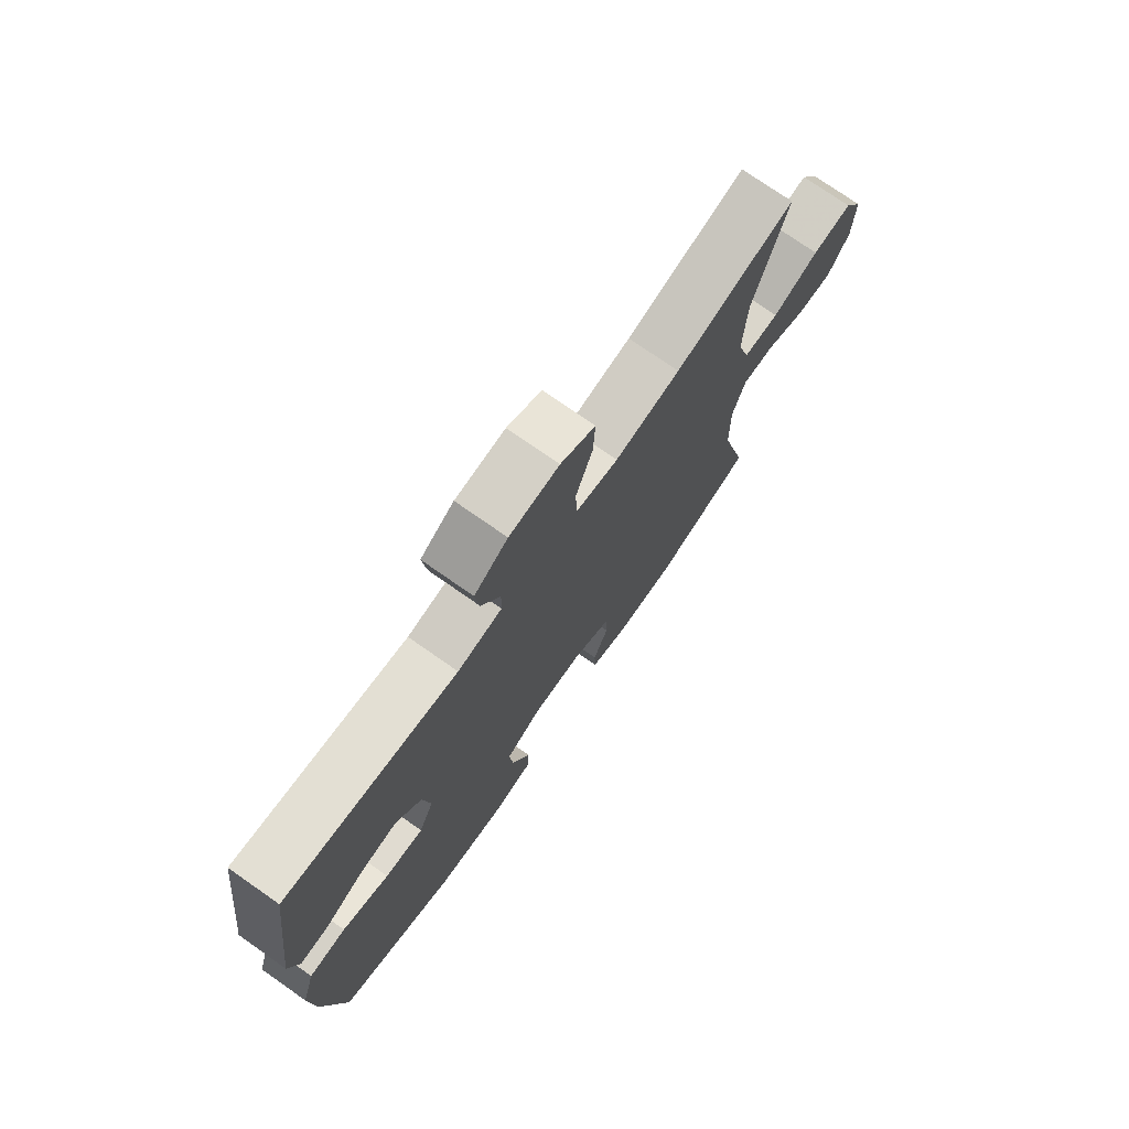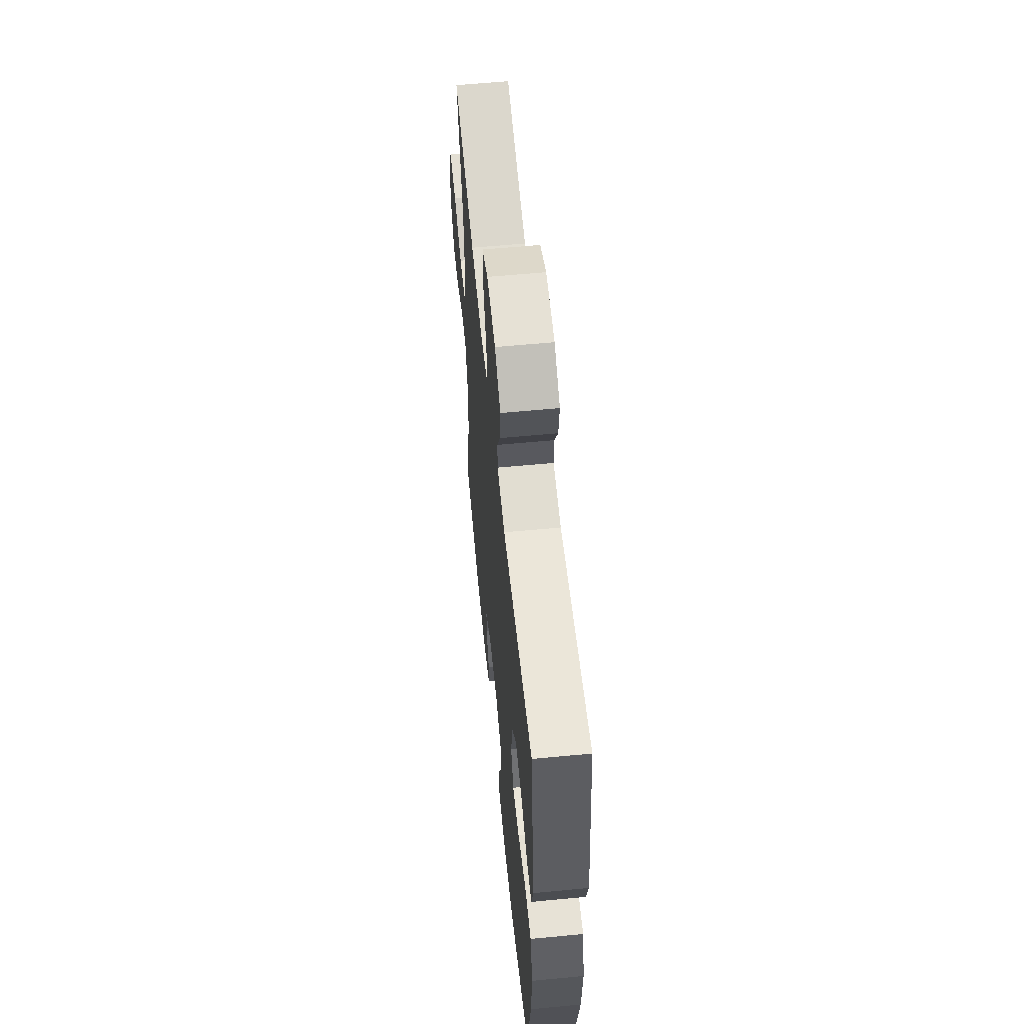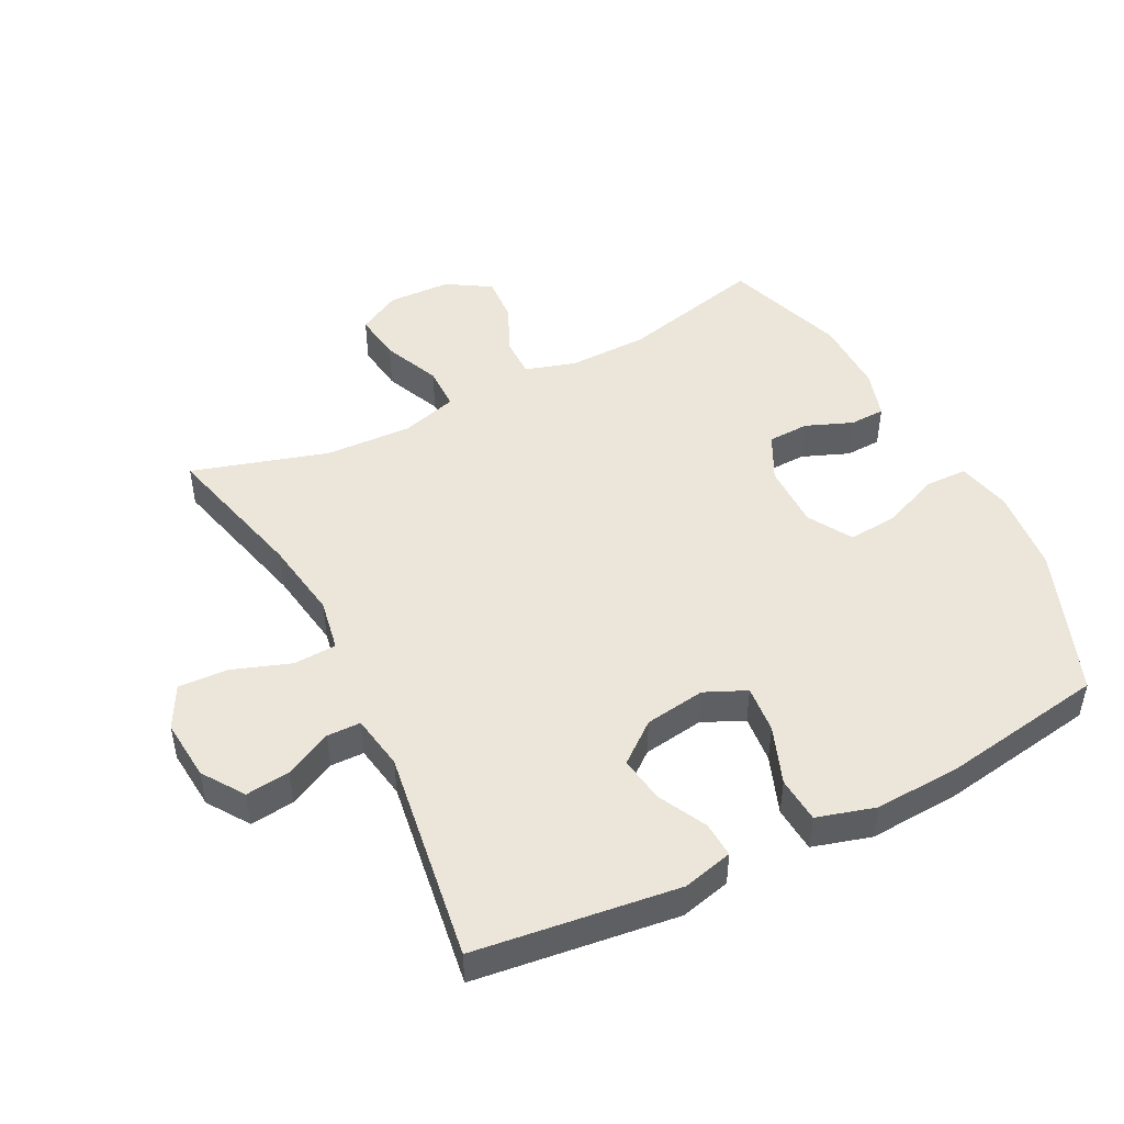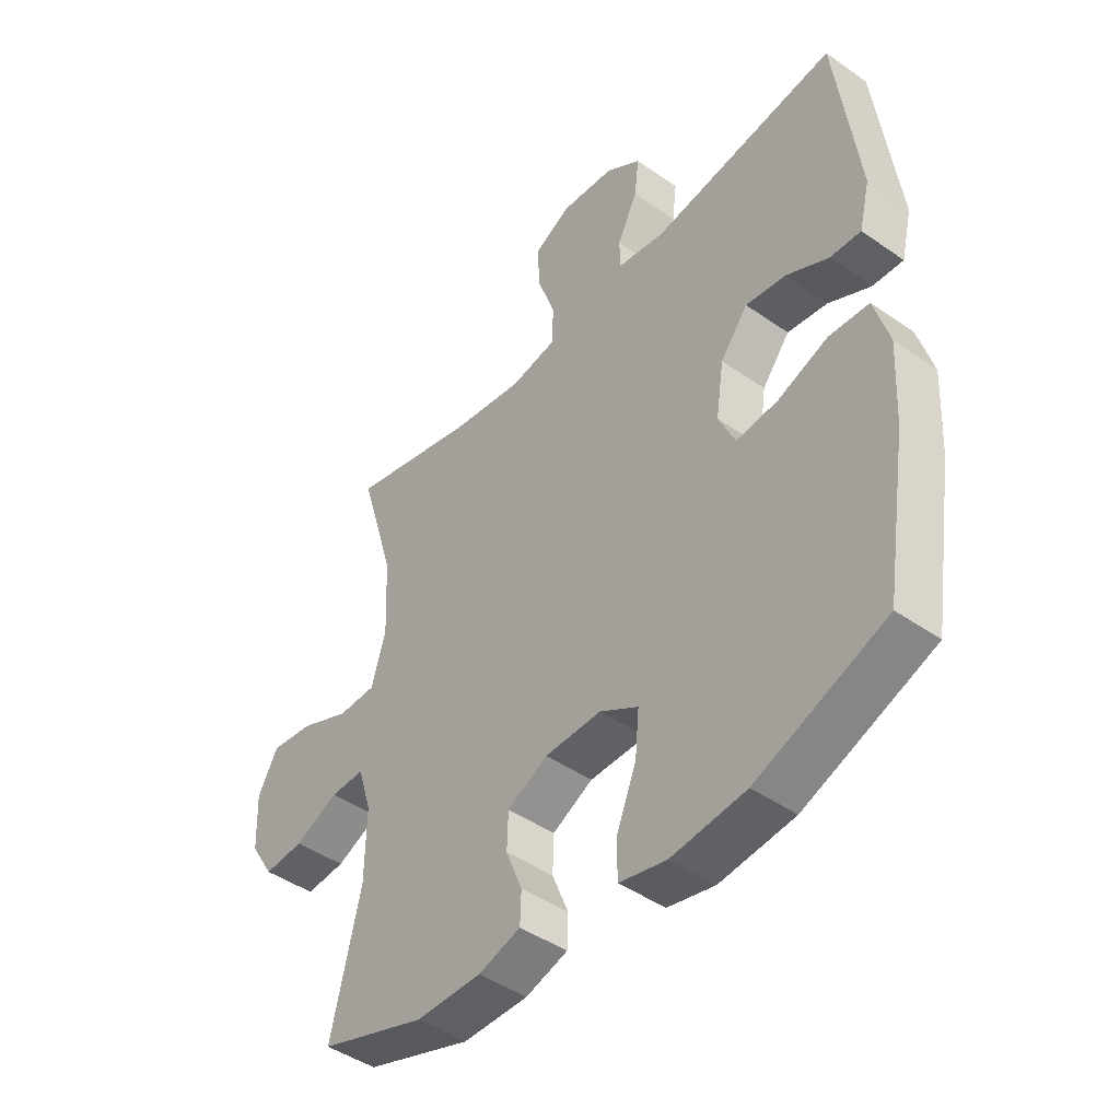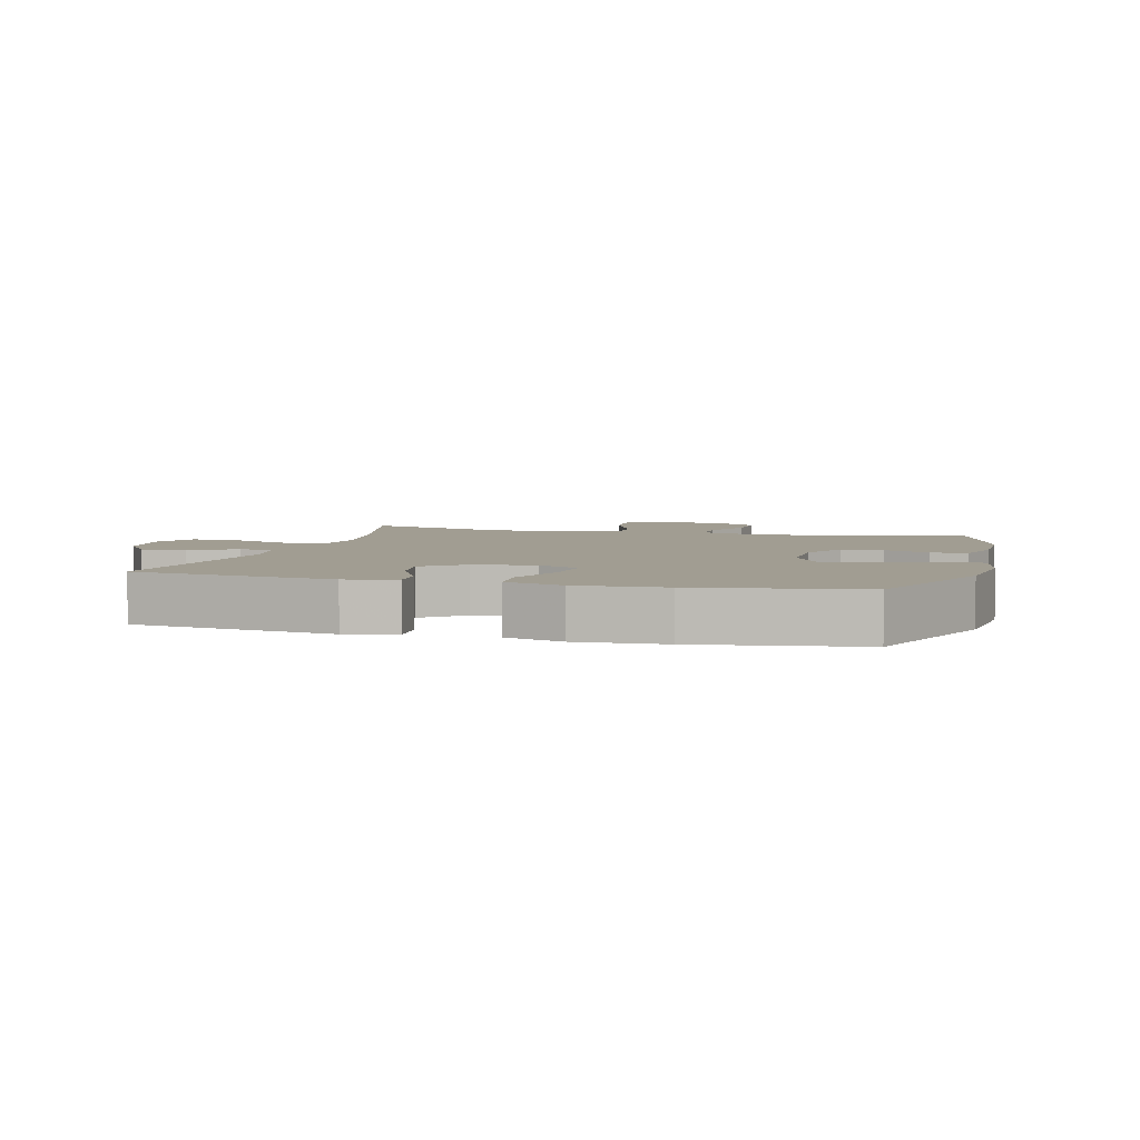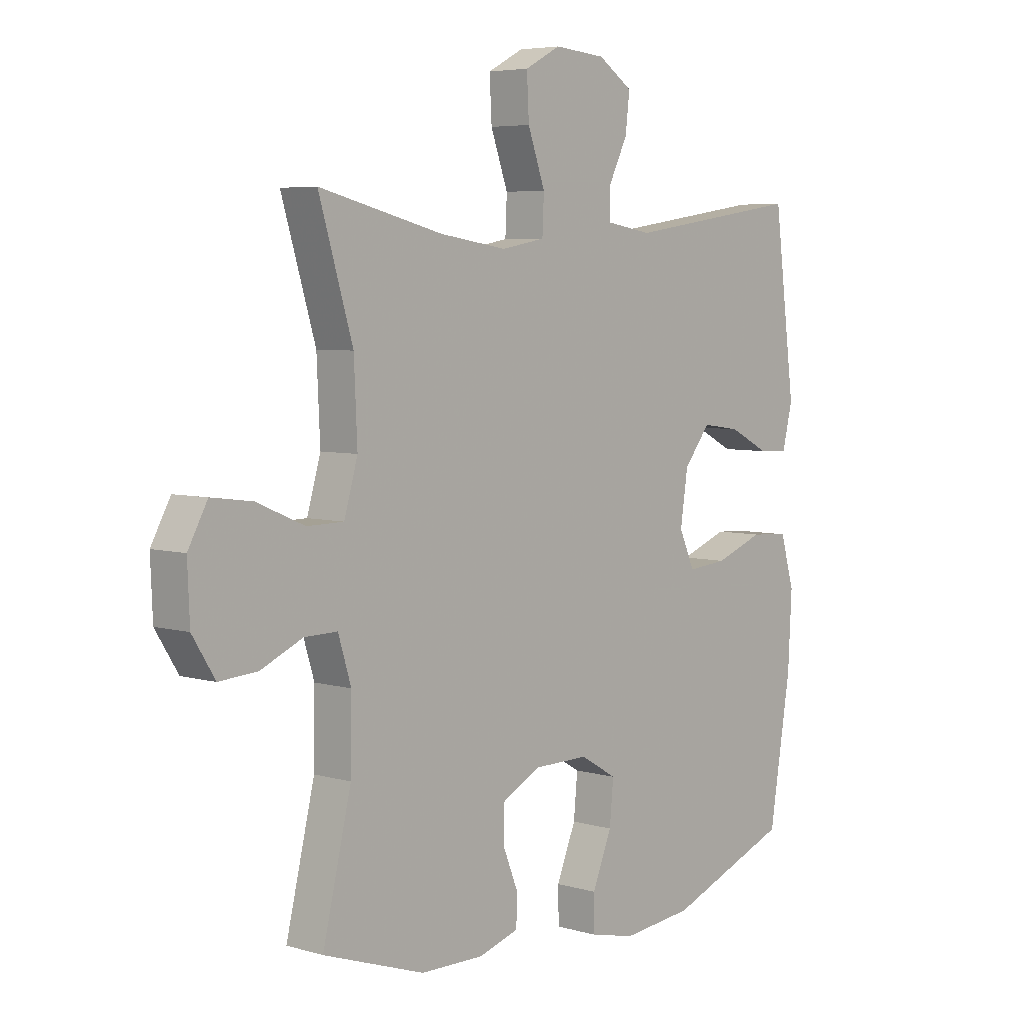
<metadata>
{"format":"obj","ext":"obj","renderer":"f3d","projection":"perspective","resolution":1024,"background":"white","views":[{"elev":74.9,"azim":125.0,"up":"+Z"},{"elev":59.7,"azim":84.4,"up":"+Z"},{"elev":47.7,"azim":62.9,"up":"+Y"},{"elev":-45.0,"azim":50.9,"up":"+Z"},{"elev":4.7,"azim":105.1,"up":"+Y"},{"elev":5.4,"azim":-48.2,"up":"+Z"}]}
</metadata>
<code>
v -0.5 0.07 -0.5
v -0.447 0.07 -0.277
v -0.445 0.07 -0.153
v -0.469 0.07 -0.075
v -0.53 0.07 -0.076
v -0.608 0.07 -0.111
v -0.679 0.07 -0.116
v -0.721 0.07 -0.049
v -0.725 0.07 0.049
v -0.689 0.07 0.115
v -0.613 0.07 0.105
v -0.524 0.07 0.067
v -0.456 0.07 0.068
v -0.431 0.07 0.155
v -0.437 0.07 0.29
v -0.5 0.07 0.5
v -0.27 0.07 0.443
v -0.145 0.07 0.424
v -0.064 0.07 0.439
v -0.061 0.07 0.506
v -0.093 0.07 0.596
v -0.097 0.07 0.673
v -0.031 0.07 0.708
v 0.064 0.07 0.7
v 0.128 0.07 0.657
v 0.12 0.07 0.589
v 0.084 0.07 0.516
v 0.085 0.07 0.464
v 0.17 0.07 0.45
v 0.5 0.07 0.5
v 0.54 0.07 0.187
v 0.521 0.07 0.109
v 0.466 0.07 0.112
v 0.391 0.07 0.15
v 0.32 0.07 0.16
v 0.271 0.07 0.098
v 0.257 0.07 0.004
v 0.286 0.07 -0.06
v 0.36 0.07 -0.053
v 0.45 0.07 -0.019
v 0.521 0.07 -0.024
v 0.547 0.07 -0.114
v 0.54 0.07 -0.25
v 0.5 0.07 -0.5
v 0.271 0.07 -0.589
v 0.139 0.07 -0.603
v 0.055 0.07 -0.584
v 0.054 0.07 -0.519
v 0.09 0.07 -0.43
v 0.097 0.07 -0.353
v 0.029 0.07 -0.313
v -0.072 0.07 -0.314
v -0.144 0.07 -0.351
v -0.146 0.07 -0.415
v -0.117 0.07 -0.487
v -0.119 0.07 -0.542
v -0.194 0.07 -0.565
v -0.311 0.07 -0.564
v -0.5 0 -0.5
v -0.447 0 -0.277
v -0.445 0 -0.153
v -0.469 0 -0.075
v -0.53 0 -0.076
v -0.608 0 -0.111
v -0.679 0 -0.116
v -0.721 0 -0.049
v -0.725 0 0.049
v -0.689 0 0.115
v -0.613 0 0.105
v -0.524 0 0.067
v -0.456 0 0.068
v -0.431 0 0.155
v -0.437 0 0.29
v -0.5 0 0.5
v -0.27 0 0.443
v -0.145 0 0.424
v -0.064 0 0.439
v -0.061 0 0.506
v -0.093 0 0.596
v -0.097 0 0.673
v -0.031 0 0.708
v 0.064 0 0.7
v 0.128 0 0.657
v 0.12 0 0.589
v 0.084 0 0.516
v 0.085 0 0.464
v 0.17 0 0.45
v 0.5 0 0.5
v 0.54 0 0.187
v 0.521 0 0.109
v 0.466 0 0.112
v 0.391 0 0.15
v 0.32 0 0.16
v 0.271 0 0.098
v 0.257 0 0.004
v 0.286 0 -0.06
v 0.36 0 -0.053
v 0.45 0 -0.019
v 0.521 0 -0.024
v 0.547 0 -0.114
v 0.54 0 -0.25
v 0.5 0 -0.5
v 0.271 0 -0.589
v 0.139 0 -0.603
v 0.055 0 -0.584
v 0.054 0 -0.519
v 0.09 0 -0.43
v 0.097 0 -0.353
v 0.029 0 -0.313
v -0.072 0 -0.314
v -0.144 0 -0.351
v -0.146 0 -0.415
v -0.117 0 -0.487
v -0.119 0 -0.542
v -0.194 0 -0.565
v -0.311 0 -0.564
f 58 1 2
f 57 58 2
f 56 57 2
f 55 56 2
f 54 55 2
f 53 54 2 3
f 52 53 3 4
f 51 52 4
f 47 48 49
f 46 47 49
f 45 46 49
f 44 45 49
f 43 44 49
f 42 43 49
f 41 42 49
f 40 41 49
f 39 40 49
f 38 39 49 50
f 37 38 50 51
f 32 33 34
f 31 32 34
f 30 31 34
f 29 30 34
f 28 29 34 35
f 25 26 27
f 24 25 27
f 23 24 27
f 22 23 27
f 21 22 27
f 20 21 27
f 19 20 27 28
f 28 35 36
f 19 28 36
f 18 19 36
f 15 16 17
f 36 37 51
f 18 36 51
f 17 18 51
f 15 17 51
f 14 15 51
f 10 11 12
f 9 10 12
f 8 9 12
f 7 8 12
f 6 7 12
f 5 6 12
f 13 14 51 4
f 4 5 12 13
f 60 59 116
f 60 116 115
f 60 115 114
f 60 114 113
f 60 113 112
f 61 60 112 111
f 62 61 111 110
f 62 110 109
f 107 106 105
f 107 105 104
f 107 104 103
f 107 103 102
f 107 102 101
f 107 101 100
f 107 100 99
f 107 99 98
f 107 98 97
f 108 107 97 96
f 109 108 96 95
f 92 91 90
f 92 90 89
f 92 89 88
f 92 88 87
f 93 92 87 86
f 85 84 83
f 85 83 82
f 85 82 81
f 85 81 80
f 85 80 79
f 85 79 78
f 86 85 78 77
f 94 93 86
f 94 86 77
f 94 77 76
f 75 74 73
f 109 95 94
f 109 94 76
f 109 76 75
f 109 75 73
f 109 73 72
f 70 69 68
f 70 68 67
f 70 67 66
f 70 66 65
f 70 65 64
f 70 64 63
f 62 109 72 71
f 71 70 63 62
f 1 59 60 2
f 2 60 61 3
f 3 61 62 4
f 4 62 63 5
f 5 63 64 6
f 6 64 65 7
f 7 65 66 8
f 8 66 67 9
f 9 67 68 10
f 10 68 69 11
f 11 69 70 12
f 12 70 71 13
f 13 71 72 14
f 14 72 73 15
f 15 73 74 16
f 16 74 75 17
f 17 75 76 18
f 18 76 77 19
f 19 77 78 20
f 20 78 79 21
f 21 79 80 22
f 22 80 81 23
f 23 81 82 24
f 24 82 83 25
f 25 83 84 26
f 26 84 85 27
f 27 85 86 28
f 28 86 87 29
f 29 87 88 30
f 30 88 89 31
f 31 89 90 32
f 32 90 91 33
f 33 91 92 34
f 34 92 93 35
f 35 93 94 36
f 36 94 95 37
f 37 95 96 38
f 38 96 97 39
f 39 97 98 40
f 40 98 99 41
f 41 99 100 42
f 42 100 101 43
f 43 101 102 44
f 44 102 103 45
f 45 103 104 46
f 46 104 105 47
f 47 105 106 48
f 48 106 107 49
f 49 107 108 50
f 50 108 109 51
f 51 109 110 52
f 52 110 111 53
f 53 111 112 54
f 54 112 113 55
f 55 113 114 56
f 56 114 115 57
f 57 115 116 58
f 58 116 59 1

</code>
